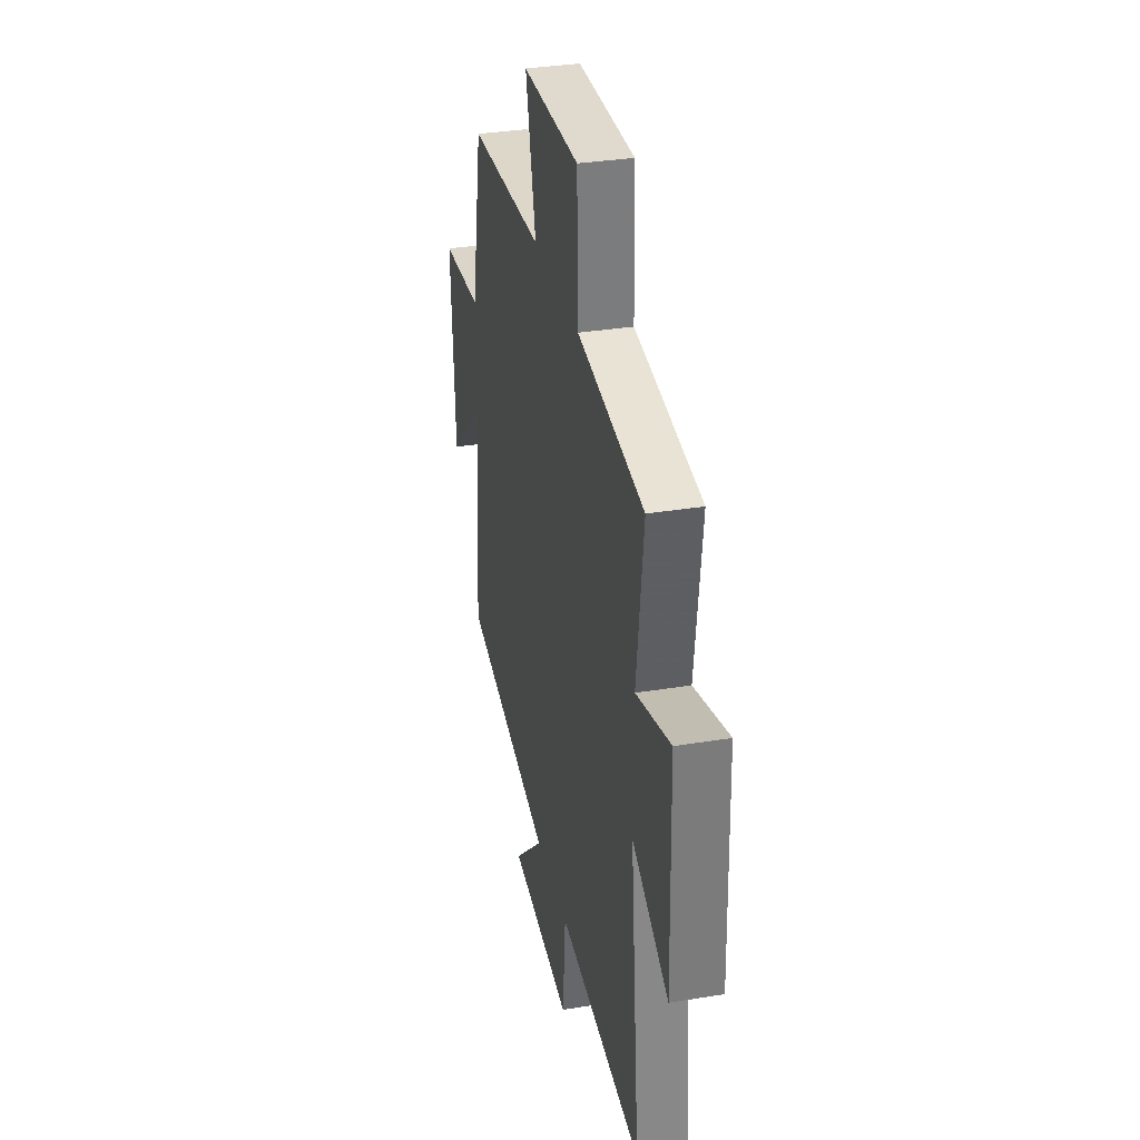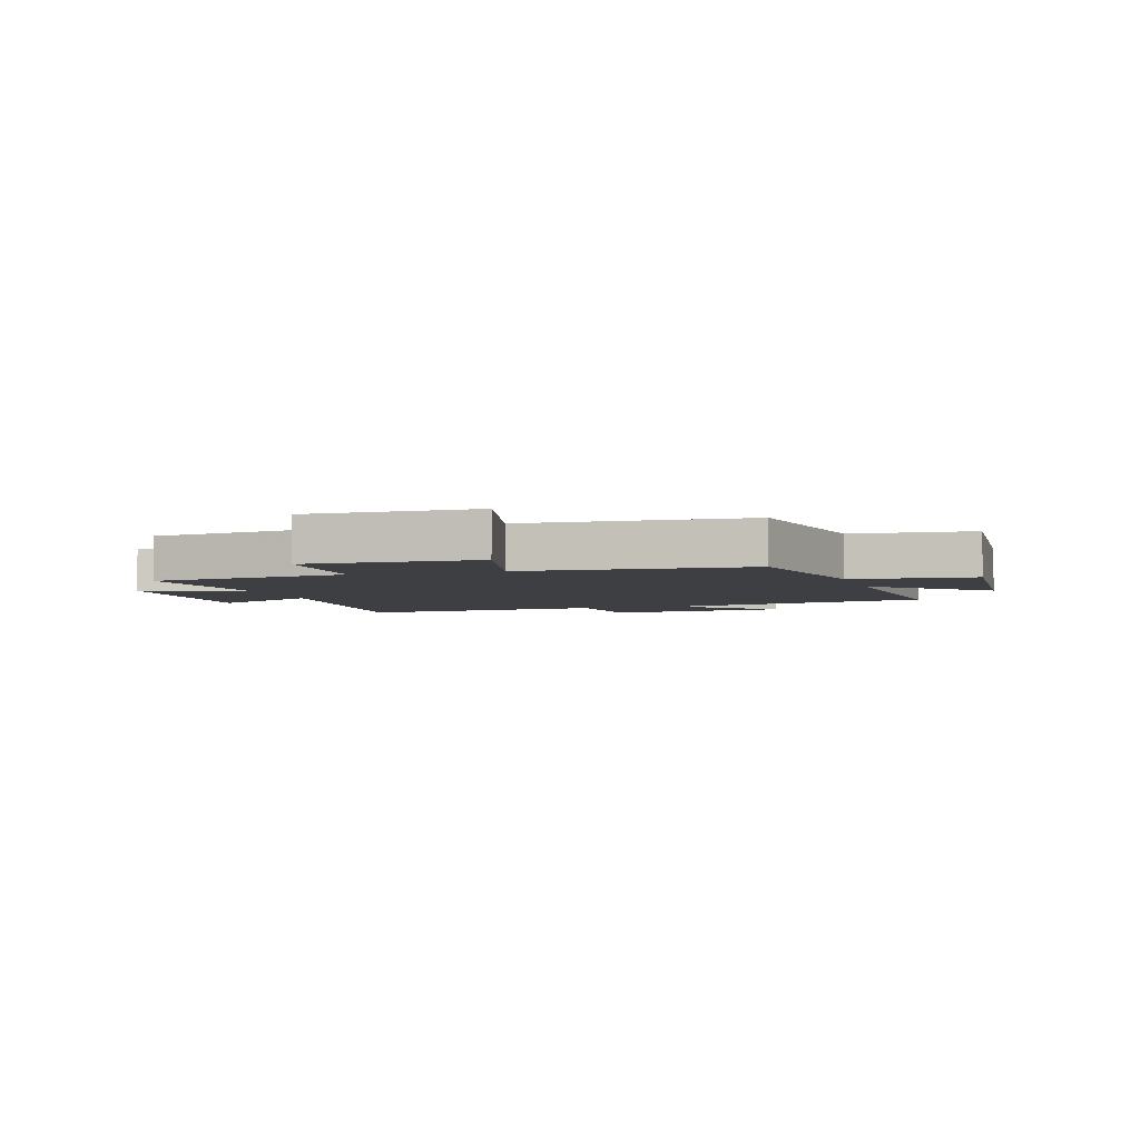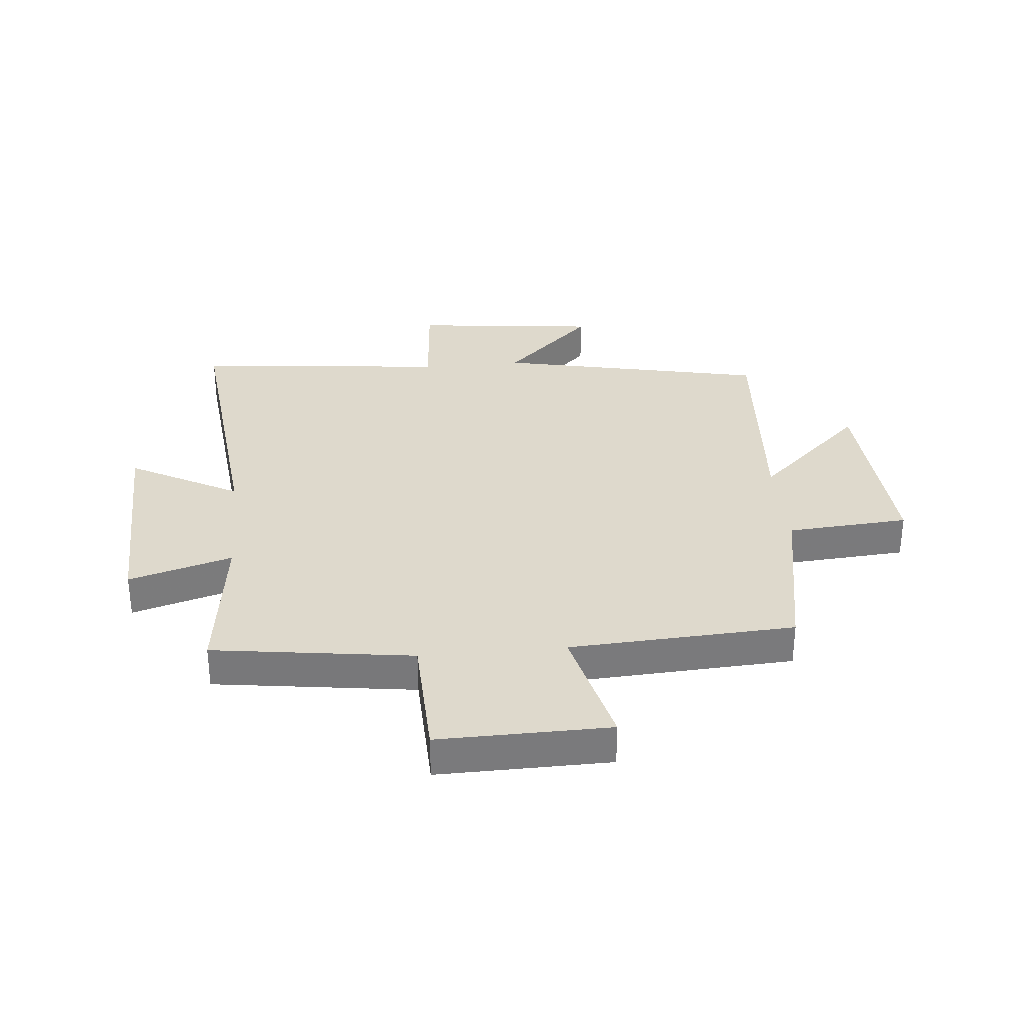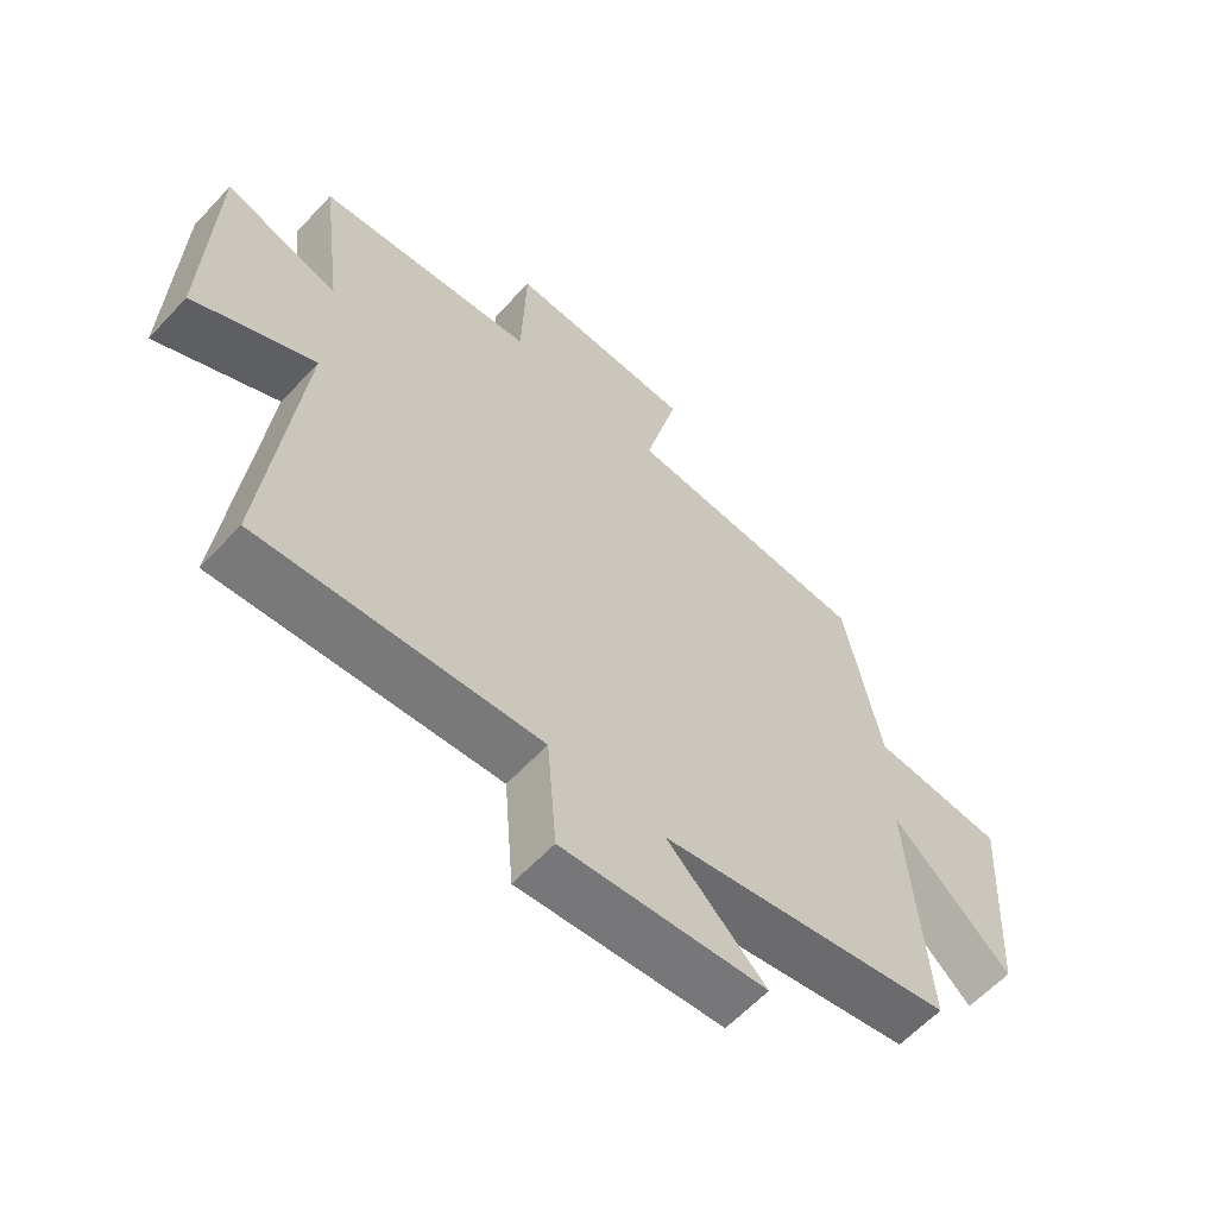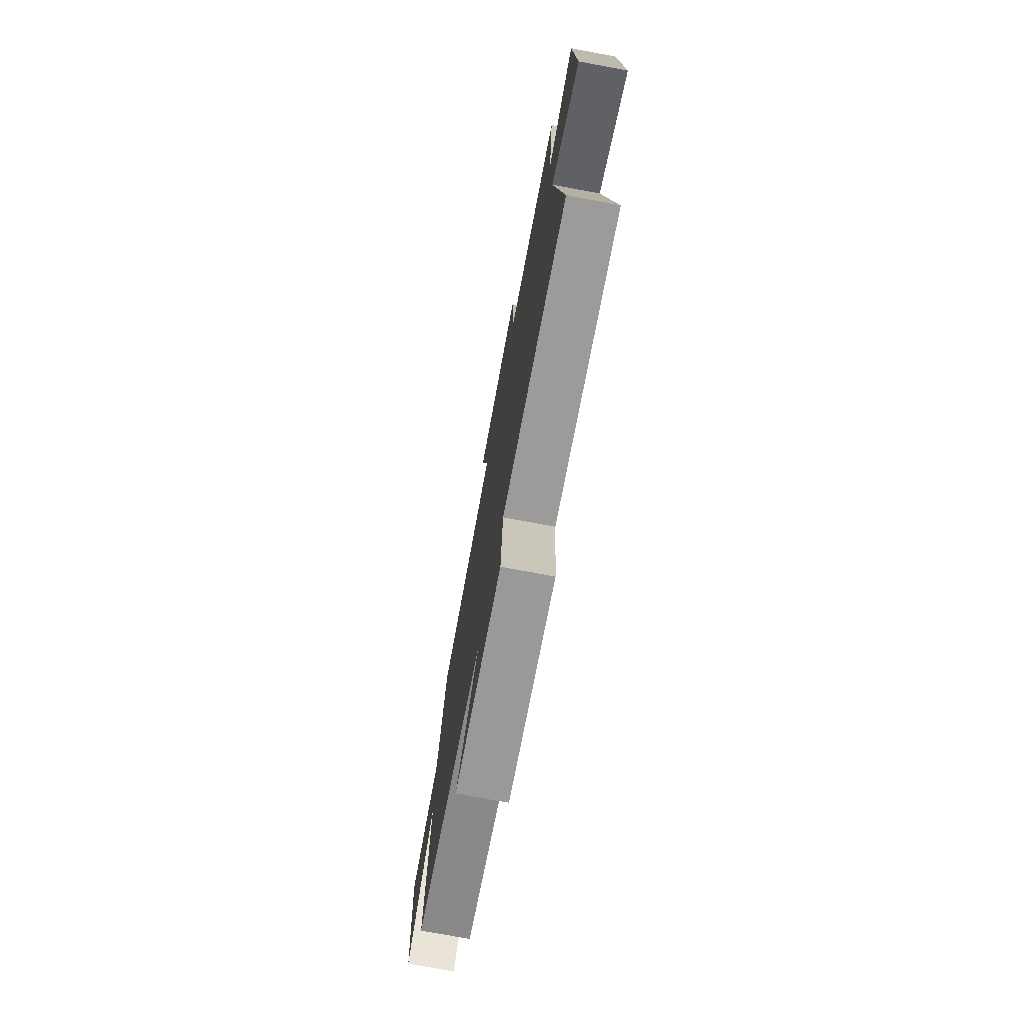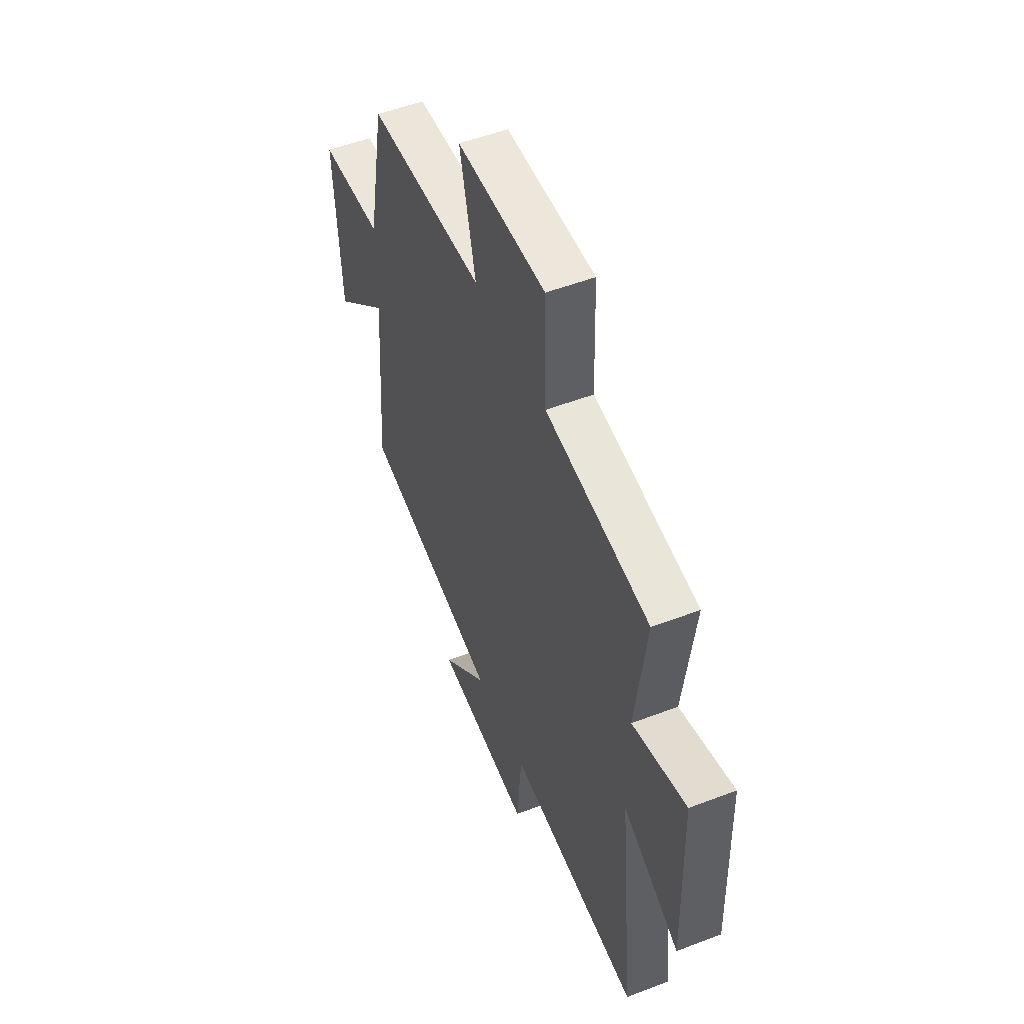
<metadata>
{"format":"obj","ext":"obj","renderer":"f3d","projection":"perspective","resolution":1024,"background":"white","views":[{"elev":33.5,"azim":-102.6,"up":"+Z"},{"elev":-4.0,"azim":16.8,"up":"+Y"},{"elev":32.2,"azim":-5.4,"up":"+Y"},{"elev":-61.3,"azim":-42.9,"up":"+Z"},{"elev":-75.3,"azim":-100.5,"up":"+Z"},{"elev":52.4,"azim":-112.4,"up":"+Z"}]}
</metadata>
<code>
v 0.444 0.07 0.479
v 0.5 0.07 0.183
v 0.709 0.07 0.168
v 0.687 0.07 -0.176
v 0.5 0.07 -0.003
v 0.529 0.07 -0.401
v 0.066 0.07 -0.5
v 0.221 0.07 -0.649
v -0.099 0.07 -0.685
v -0.114 0.07 -0.5
v -0.551 0.07 -0.543
v -0.5 0.07 -0.046
v -0.688 0.07 -0.148
v -0.678 0.07 0.23
v -0.5 0.07 0.178
v -0.535 0.07 0.452
v -0.191 0.07 0.5
v -0.184 0.07 0.722
v 0.11 0.07 0.718
v 0.057 0.07 0.5
v 0.444 0 0.479
v 0.5 0 0.183
v 0.709 0 0.168
v 0.687 0 -0.176
v 0.5 0 -0.003
v 0.529 0 -0.401
v 0.066 0 -0.5
v 0.221 0 -0.649
v -0.099 0 -0.685
v -0.114 0 -0.5
v -0.551 0 -0.543
v -0.5 0 -0.046
v -0.688 0 -0.148
v -0.678 0 0.23
v -0.5 0 0.178
v -0.535 0 0.452
v -0.191 0 0.5
v -0.184 0 0.722
v 0.11 0 0.718
v 0.057 0 0.5
f 17 18 19 20
f 20 1 2
f 17 20 2
f 16 17 2
f 15 16 2
f 12 13 14 15
f 12 15 2 3
f 10 11 12 3
f 7 8 9 10
f 5 6 7 10
f 5 10 3
f 3 4 5
f 40 39 38 37
f 22 21 40
f 22 40 37
f 22 37 36
f 22 36 35
f 35 34 33 32
f 23 22 35 32
f 23 32 31 30
f 30 29 28 27
f 30 27 26 25
f 23 30 25
f 25 24 23
f 1 21 22 2
f 2 22 23 3
f 3 23 24 4
f 4 24 25 5
f 5 25 26 6
f 6 26 27 7
f 7 27 28 8
f 8 28 29 9
f 9 29 30 10
f 10 30 31 11
f 11 31 32 12
f 12 32 33 13
f 13 33 34 14
f 14 34 35 15
f 15 35 36 16
f 16 36 37 17
f 17 37 38 18
f 18 38 39 19
f 19 39 40 20
f 20 40 21 1

</code>
